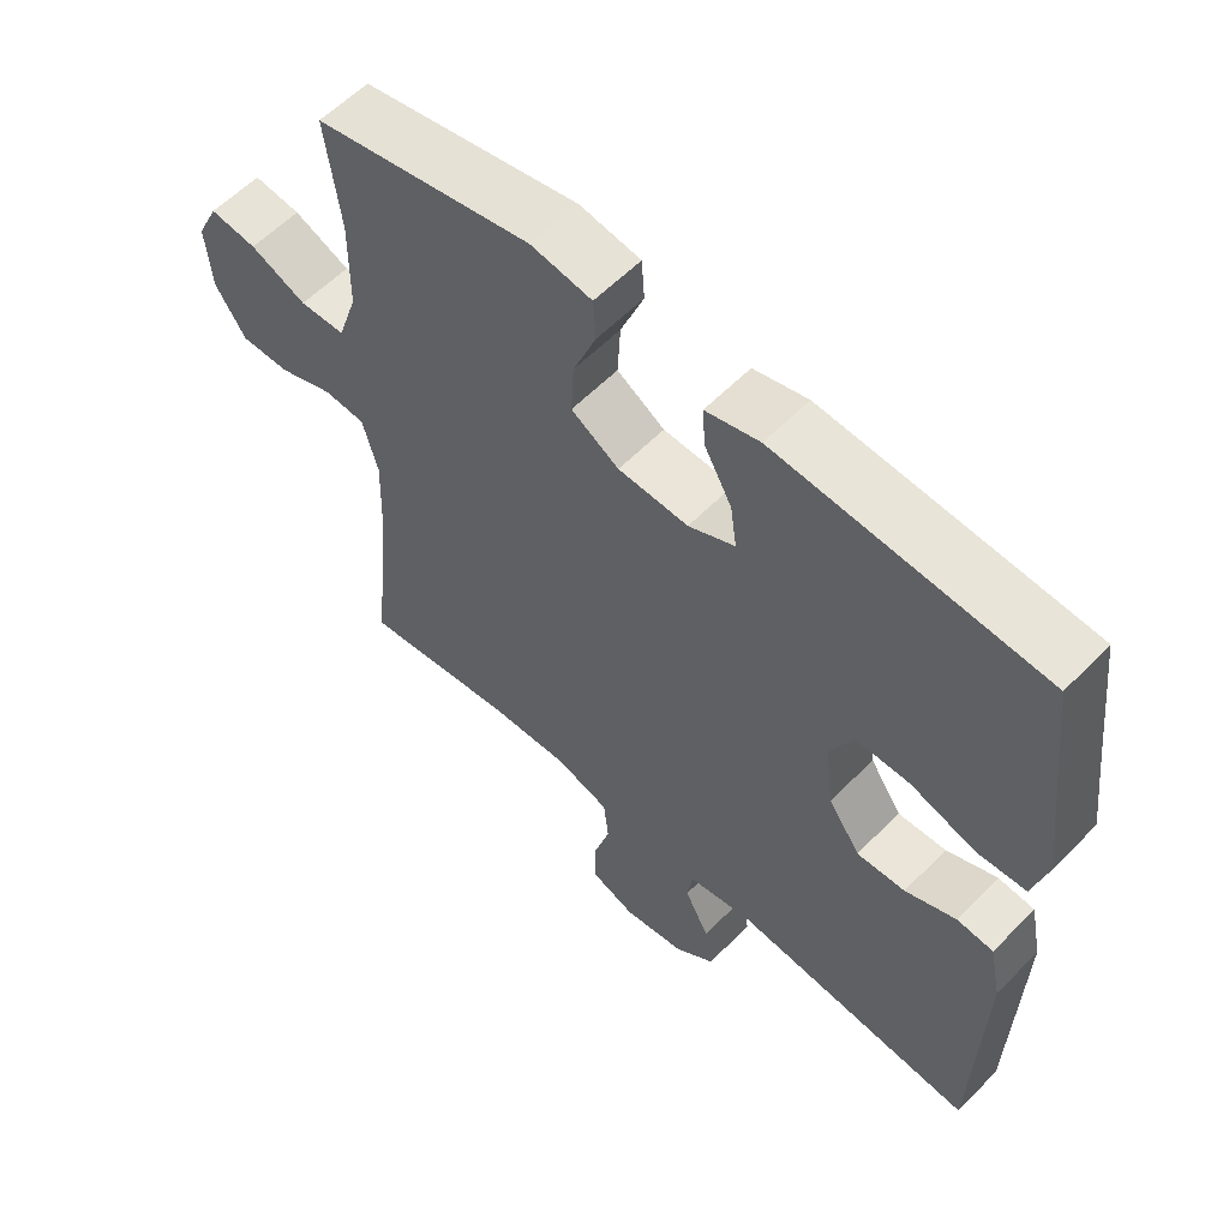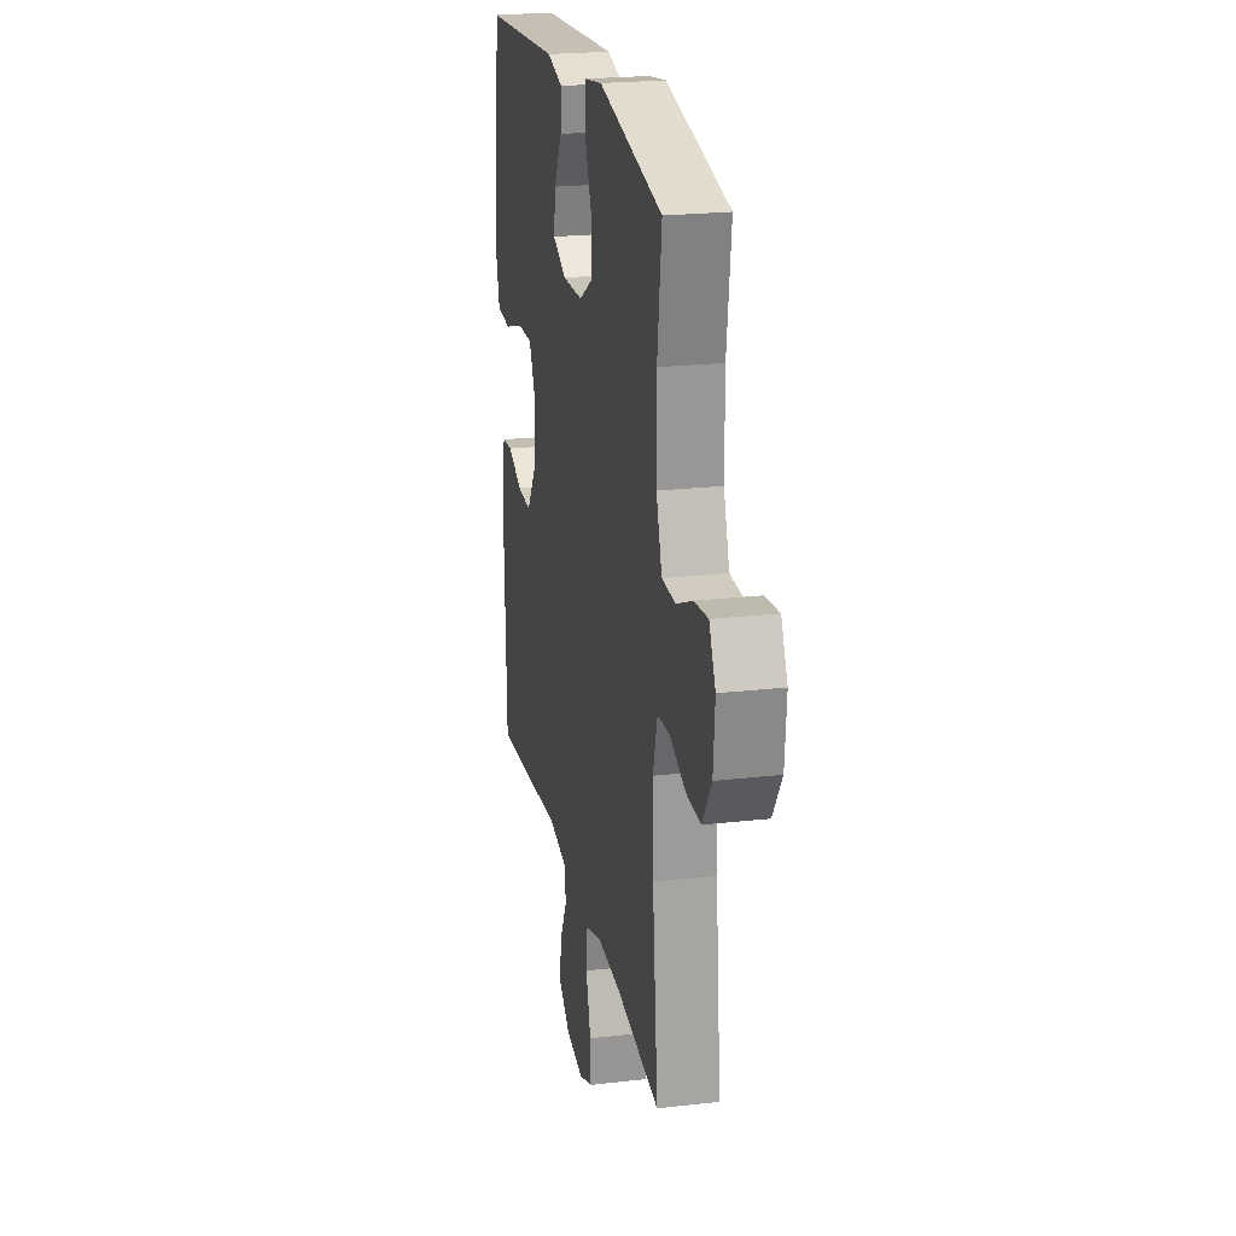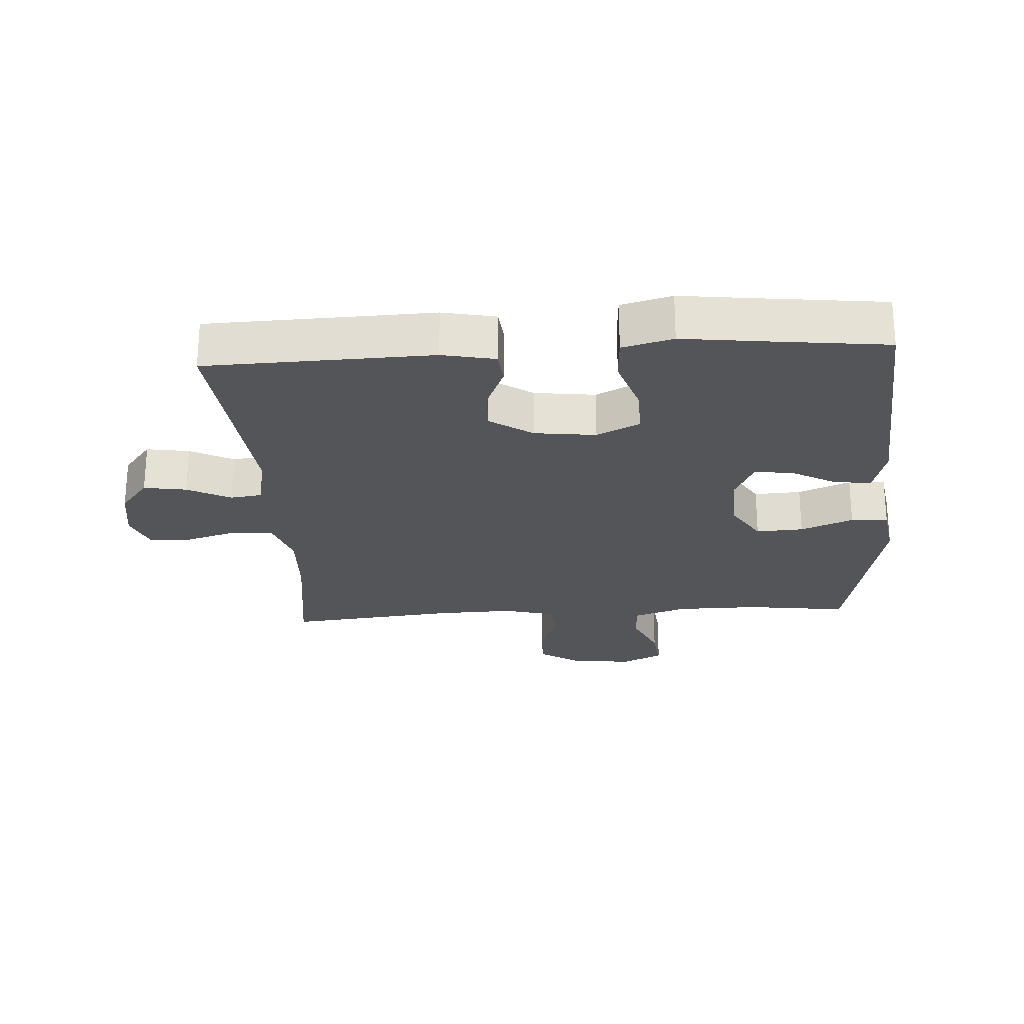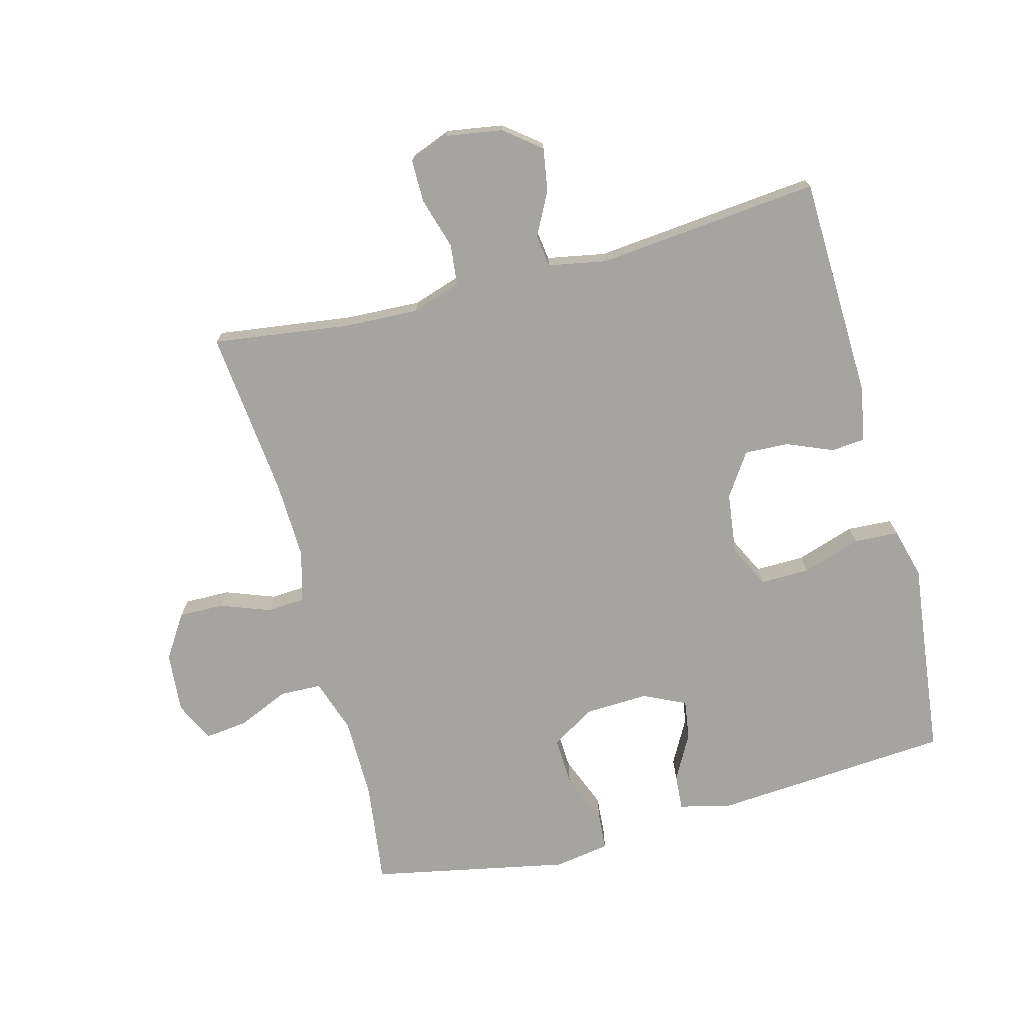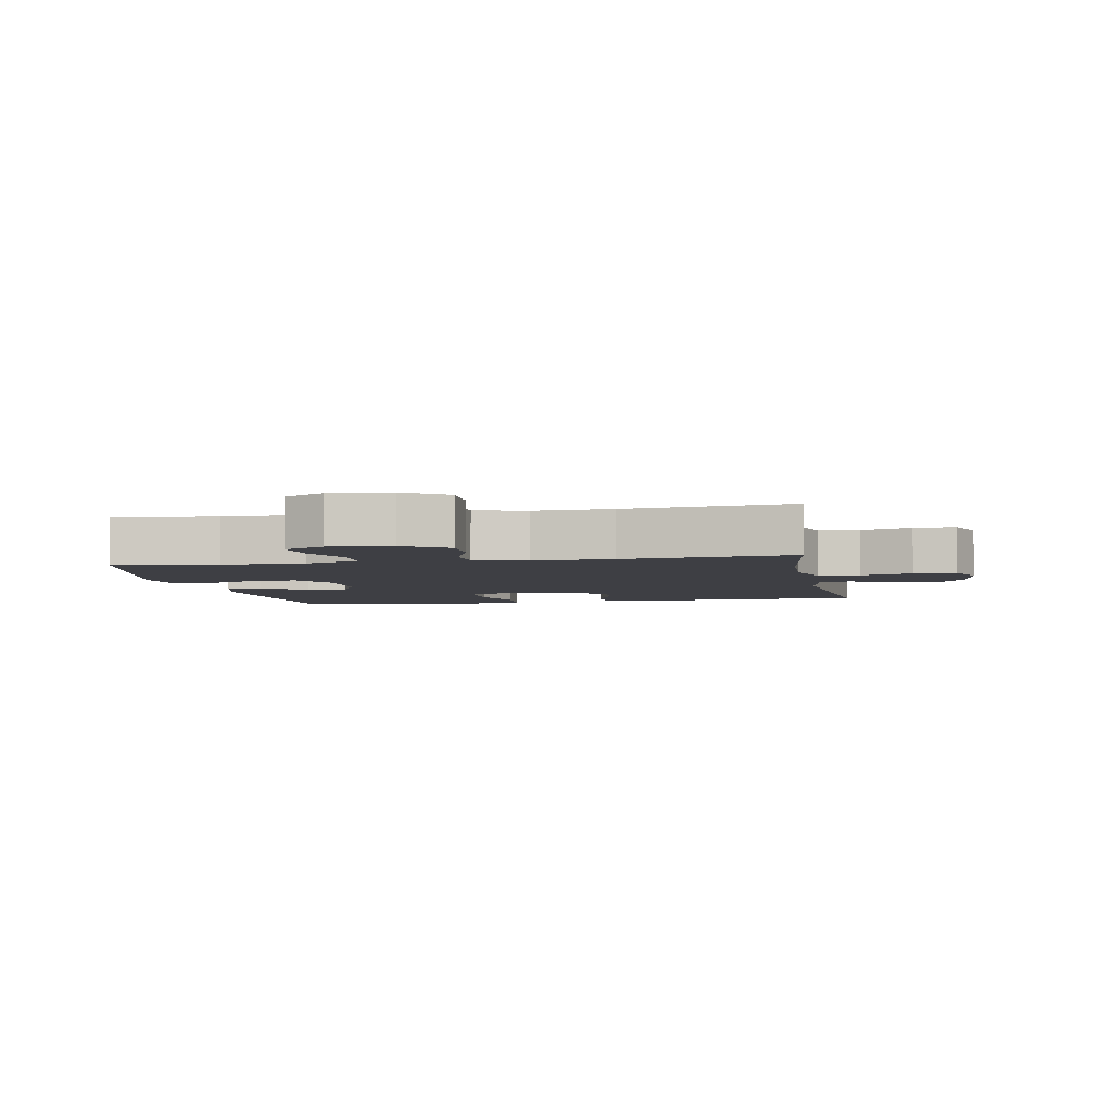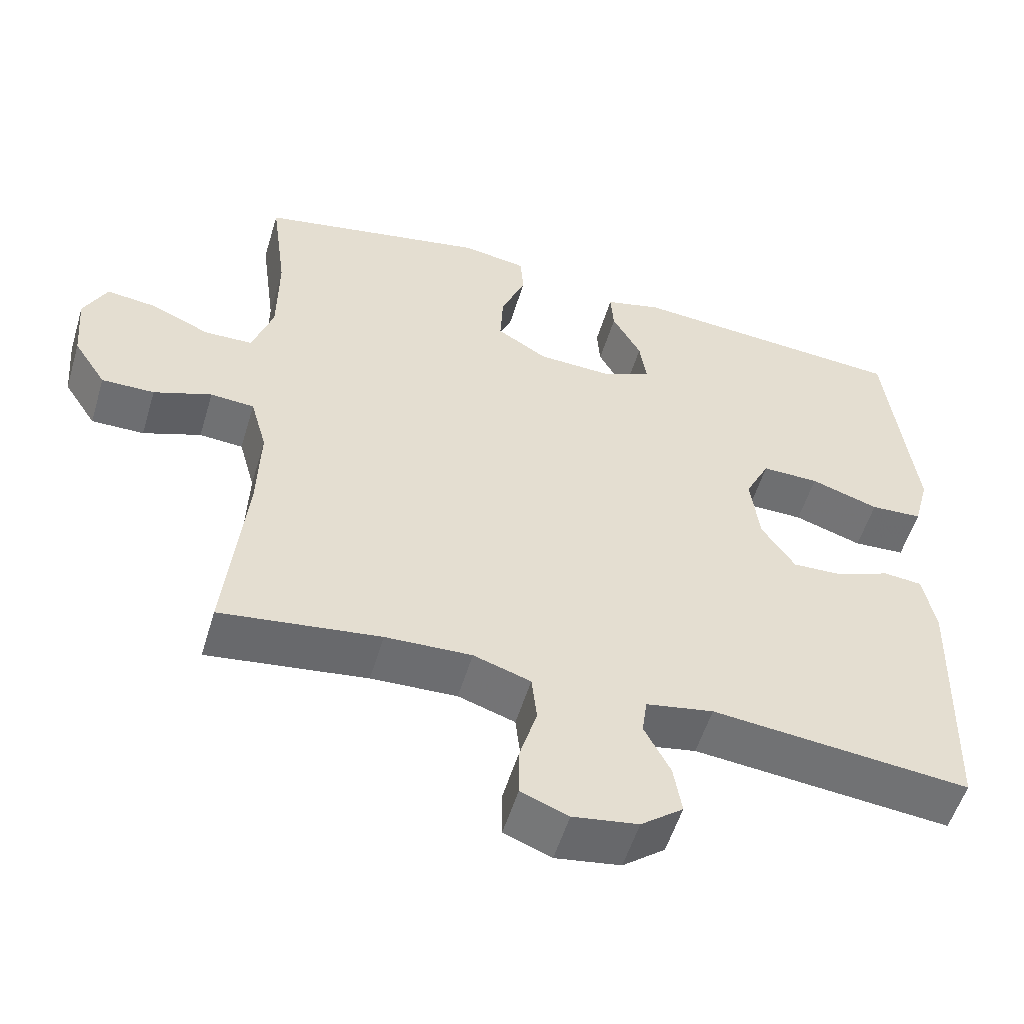
<metadata>
{"format":"obj","ext":"obj","renderer":"f3d","projection":"perspective","resolution":1024,"background":"white","views":[{"elev":58.2,"azim":-136.3,"up":"+Z"},{"elev":22.4,"azim":78.7,"up":"+Z"},{"elev":-24.7,"azim":-86.4,"up":"+Y"},{"elev":-73.2,"azim":-165.2,"up":"+Y"},{"elev":-4.5,"azim":100.7,"up":"+Y"},{"elev":-54.5,"azim":163.3,"up":"+Z"}]}
</metadata>
<code>
v -0.5 0.07 -0.5
v -0.511 0.07 -0.148
v -0.494 0.07 -0.065
v -0.442 0.07 -0.06
v -0.37 0.07 -0.09
v -0.301 0.07 -0.093
v -0.256 0.07 -0.026
v -0.244 0.07 0.07
v -0.277 0.07 0.137
v -0.354 0.07 0.136
v -0.446 0.07 0.106
v -0.516 0.07 0.11
v -0.537 0.07 0.189
v -0.522 0.07 0.311
v -0.5 0.07 0.5
v -0.123 0.07 0.528
v -0.046 0.07 0.508
v -0.05 0.07 0.452
v -0.089 0.07 0.381
v -0.098 0.07 0.319
v -0.032 0.07 0.288
v 0.068 0.07 0.292
v 0.136 0.07 0.334
v 0.132 0.07 0.408
v 0.099 0.07 0.49
v 0.103 0.07 0.548
v 0.19 0.07 0.562
v 0.5 0.07 0.5
v 0.479 0.07 0.34
v 0.48 0.07 0.21
v 0.508 0.07 0.126
v 0.573 0.07 0.124
v 0.653 0.07 0.159
v 0.72 0.07 0.167
v 0.751 0.07 0.104
v 0.743 0.07 0.009
v 0.699 0.07 -0.059
v 0.628 0.07 -0.058
v 0.55 0.07 -0.029
v 0.491 0.07 -0.033
v 0.469 0.07 -0.113
v 0.473 0.07 -0.236
v 0.5 0.07 -0.5
v 0.285 0.07 -0.471
v 0.169 0.07 -0.466
v 0.092 0.07 -0.491
v 0.085 0.07 -0.555
v 0.109 0.07 -0.636
v 0.109 0.07 -0.702
v 0.045 0.07 -0.727
v -0.043 0.07 -0.713
v -0.1 0.07 -0.668
v -0.089 0.07 -0.601
v -0.054 0.07 -0.533
v -0.061 0.07 -0.483
v -0.152 0.07 -0.466
v -0.5 0 -0.5
v -0.511 0 -0.148
v -0.494 0 -0.065
v -0.442 0 -0.06
v -0.37 0 -0.09
v -0.301 0 -0.093
v -0.256 0 -0.026
v -0.244 0 0.07
v -0.277 0 0.137
v -0.354 0 0.136
v -0.446 0 0.106
v -0.516 0 0.11
v -0.537 0 0.189
v -0.522 0 0.311
v -0.5 0 0.5
v -0.123 0 0.528
v -0.046 0 0.508
v -0.05 0 0.452
v -0.089 0 0.381
v -0.098 0 0.319
v -0.032 0 0.288
v 0.068 0 0.292
v 0.136 0 0.334
v 0.132 0 0.408
v 0.099 0 0.49
v 0.103 0 0.548
v 0.19 0 0.562
v 0.5 0 0.5
v 0.479 0 0.34
v 0.48 0 0.21
v 0.508 0 0.126
v 0.573 0 0.124
v 0.653 0 0.159
v 0.72 0 0.167
v 0.751 0 0.104
v 0.743 0 0.009
v 0.699 0 -0.059
v 0.628 0 -0.058
v 0.55 0 -0.029
v 0.491 0 -0.033
v 0.469 0 -0.113
v 0.473 0 -0.236
v 0.5 0 -0.5
v 0.285 0 -0.471
v 0.169 0 -0.466
v 0.092 0 -0.491
v 0.085 0 -0.555
v 0.109 0 -0.636
v 0.109 0 -0.702
v 0.045 0 -0.727
v -0.043 0 -0.713
v -0.1 0 -0.668
v -0.089 0 -0.601
v -0.054 0 -0.533
v -0.061 0 -0.483
v -0.152 0 -0.466
f 52 53 54
f 51 52 54
f 50 51 54
f 49 50 54
f 48 49 54
f 47 48 54
f 46 47 54 55
f 45 46 55 56
f 42 43 44
f 41 42 44 45
f 40 41 45 56
f 37 38 39
f 36 37 39
f 35 36 39
f 34 35 39
f 33 34 39
f 32 33 39
f 31 32 39 40
f 40 56 1
f 31 40 1
f 30 31 1
f 27 28 29
f 26 27 29
f 25 26 29
f 24 25 29
f 23 24 29 30
f 17 18 19
f 16 17 19
f 15 16 19
f 14 15 19
f 14 19 20
f 13 14 20
f 12 13 20
f 11 12 20
f 10 11 20
f 9 10 20 21
f 3 4 5
f 2 3 5
f 1 2 5
f 1 5 6
f 1 6 7
f 30 1 7
f 23 30 7
f 22 23 7
f 21 22 7 8
f 8 9 21
f 110 109 108
f 110 108 107
f 110 107 106
f 110 106 105
f 110 105 104
f 110 104 103
f 111 110 103 102
f 112 111 102 101
f 100 99 98
f 101 100 98 97
f 112 101 97 96
f 95 94 93
f 95 93 92
f 95 92 91
f 95 91 90
f 95 90 89
f 95 89 88
f 96 95 88 87
f 57 112 96
f 57 96 87
f 57 87 86
f 85 84 83
f 85 83 82
f 85 82 81
f 85 81 80
f 86 85 80 79
f 75 74 73
f 75 73 72
f 75 72 71
f 75 71 70
f 76 75 70
f 76 70 69
f 76 69 68
f 76 68 67
f 76 67 66
f 77 76 66 65
f 61 60 59
f 61 59 58
f 61 58 57
f 62 61 57
f 63 62 57
f 63 57 86
f 63 86 79
f 63 79 78
f 64 63 78 77
f 77 65 64
f 1 57 58 2
f 2 58 59 3
f 3 59 60 4
f 4 60 61 5
f 5 61 62 6
f 6 62 63 7
f 7 63 64 8
f 8 64 65 9
f 9 65 66 10
f 10 66 67 11
f 11 67 68 12
f 12 68 69 13
f 13 69 70 14
f 14 70 71 15
f 15 71 72 16
f 16 72 73 17
f 17 73 74 18
f 18 74 75 19
f 19 75 76 20
f 20 76 77 21
f 21 77 78 22
f 22 78 79 23
f 23 79 80 24
f 24 80 81 25
f 25 81 82 26
f 26 82 83 27
f 27 83 84 28
f 28 84 85 29
f 29 85 86 30
f 30 86 87 31
f 31 87 88 32
f 32 88 89 33
f 33 89 90 34
f 34 90 91 35
f 35 91 92 36
f 36 92 93 37
f 37 93 94 38
f 38 94 95 39
f 39 95 96 40
f 40 96 97 41
f 41 97 98 42
f 42 98 99 43
f 43 99 100 44
f 44 100 101 45
f 45 101 102 46
f 46 102 103 47
f 47 103 104 48
f 48 104 105 49
f 49 105 106 50
f 50 106 107 51
f 51 107 108 52
f 52 108 109 53
f 53 109 110 54
f 54 110 111 55
f 55 111 112 56
f 56 112 57 1

</code>
